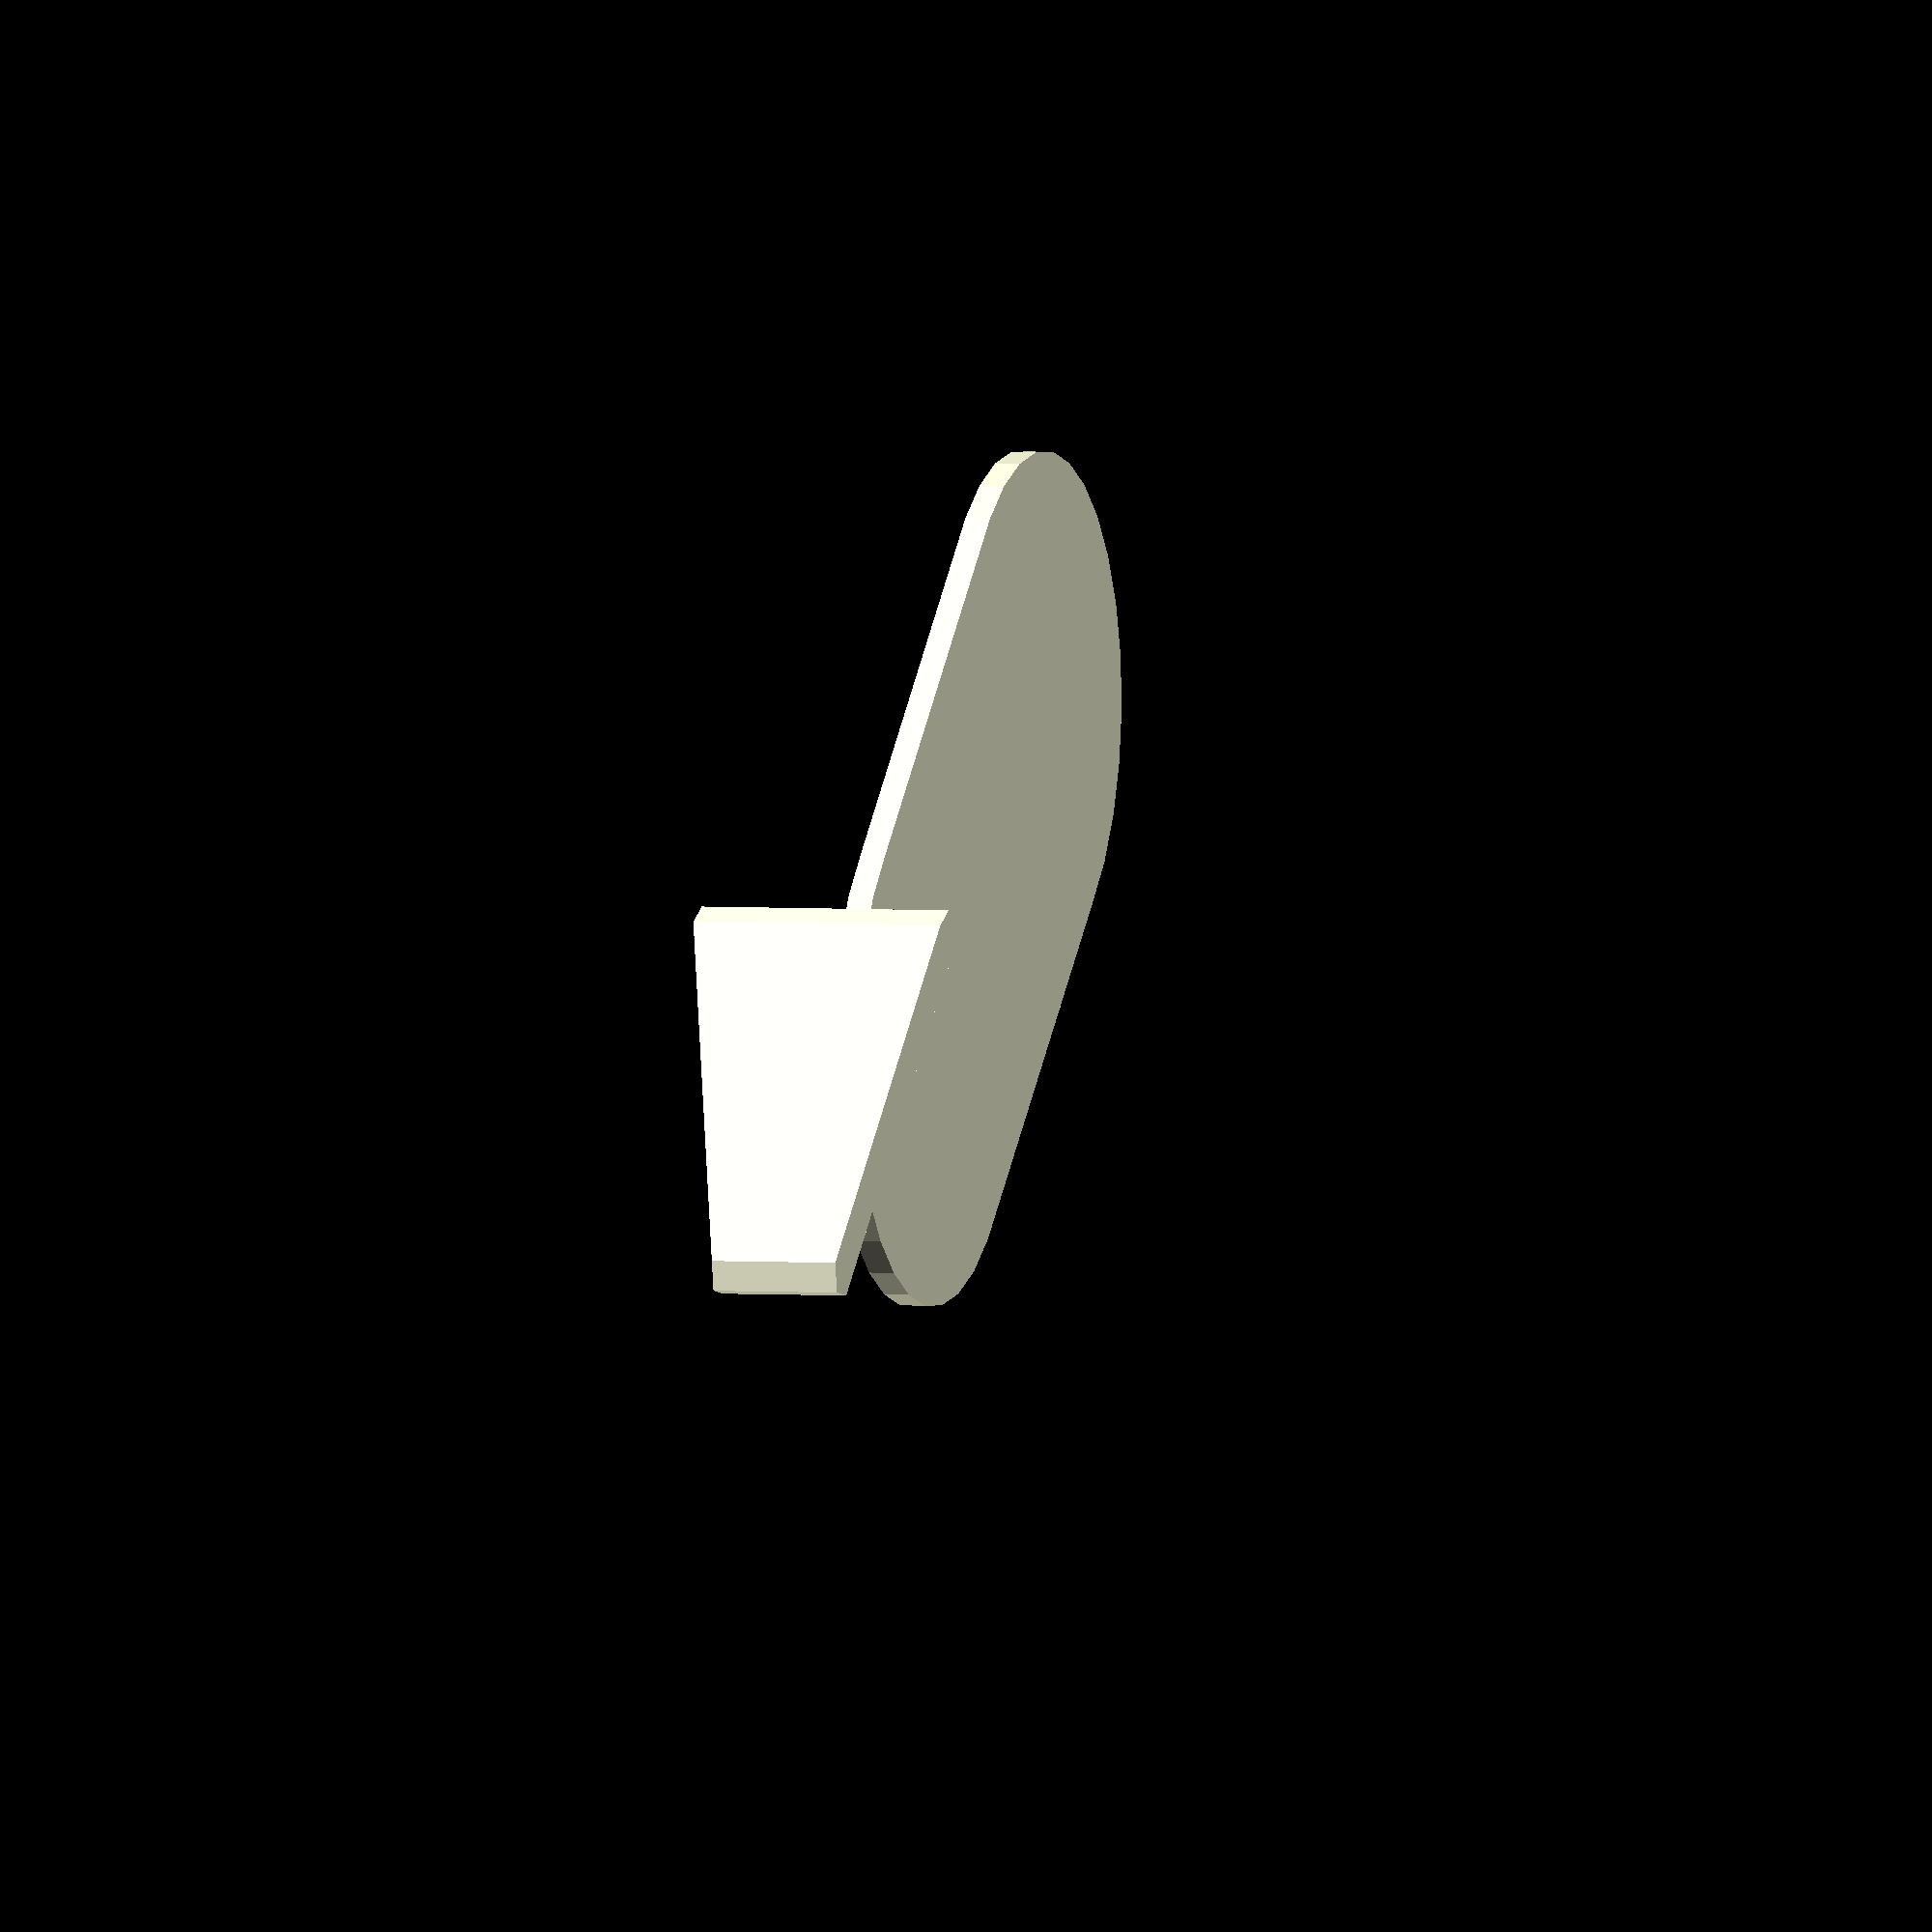
<openscad>
// 3d not currently implemented
module convex3dSimple() {
    hull() {
        translate([15,10]) cylinder(r=10);
        cylinder(r=10);
    }
}

// 3d not currently implemented
module convex3dHole() {
    hull() {
        translate([15,10,0]) cylinder(10);
        difference() {
            cylinder(10);
            cylinder(5);
        }
    }
}

translate([0,40,0]) convex3dHole();
translate([40,40,0]) convex3dSimple();

// Empty
hull();
// No children
hull() { }


</openscad>
<views>
elev=357.3 azim=350.2 roll=288.0 proj=o view=wireframe
</views>
